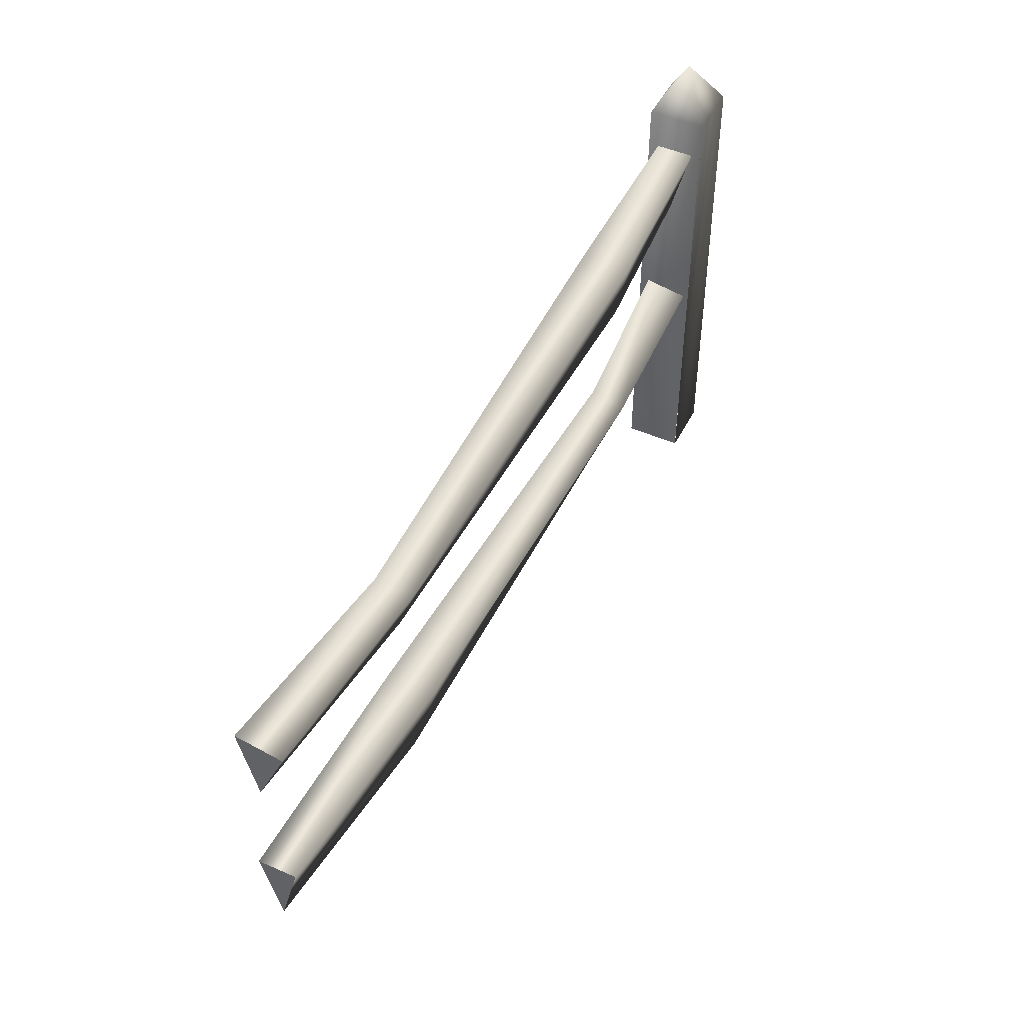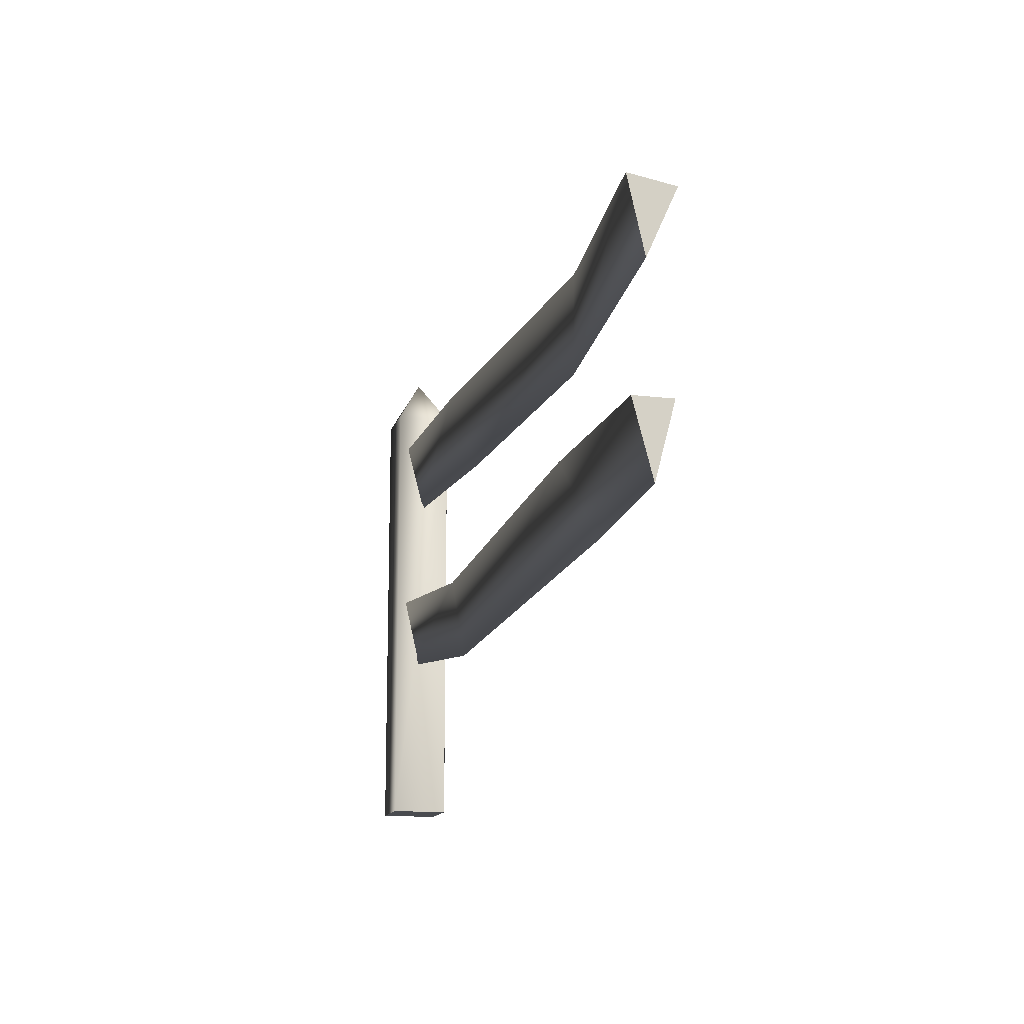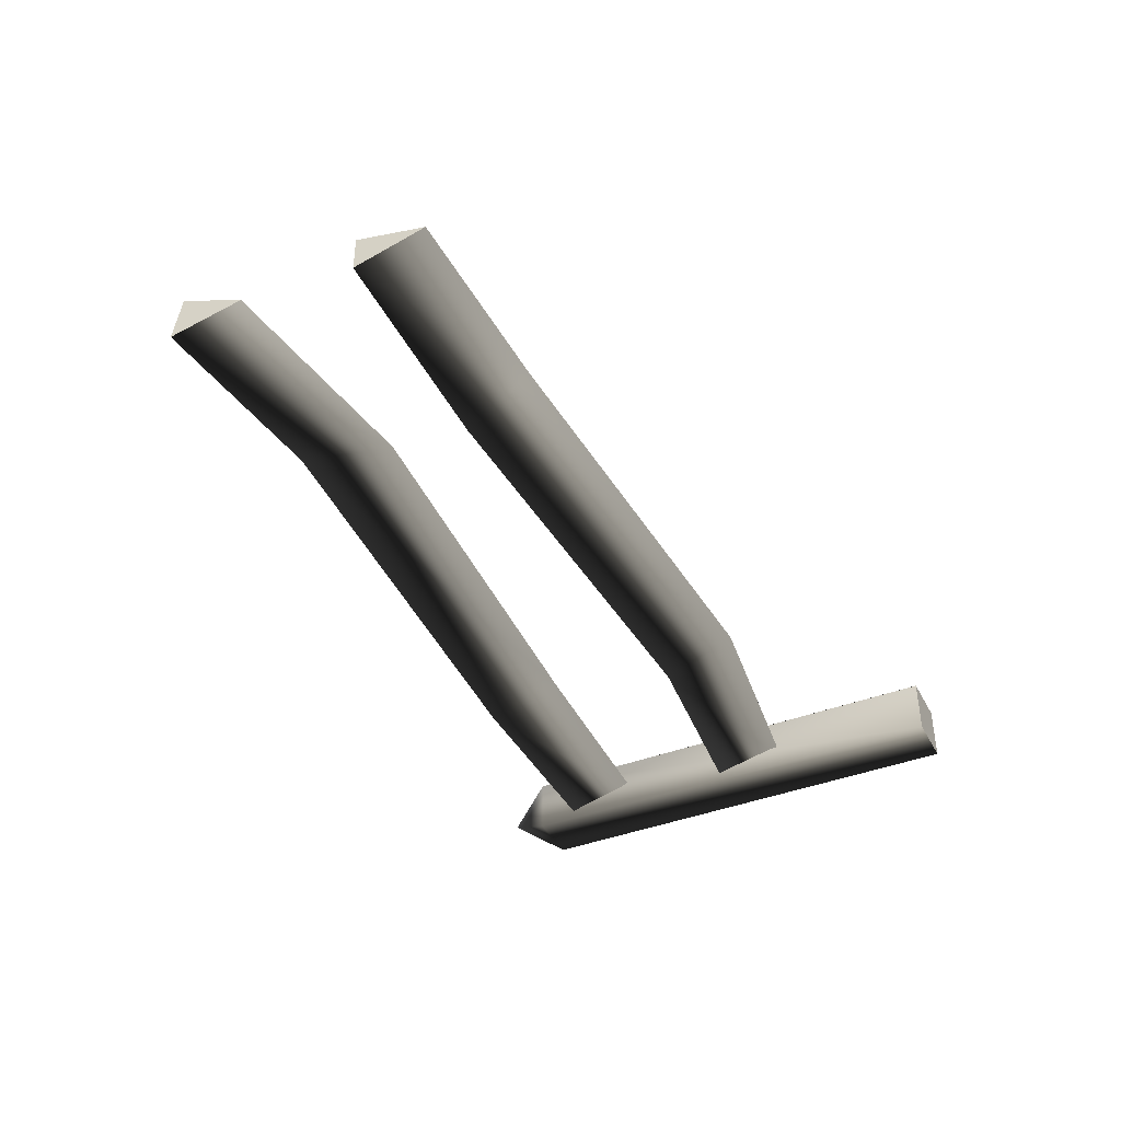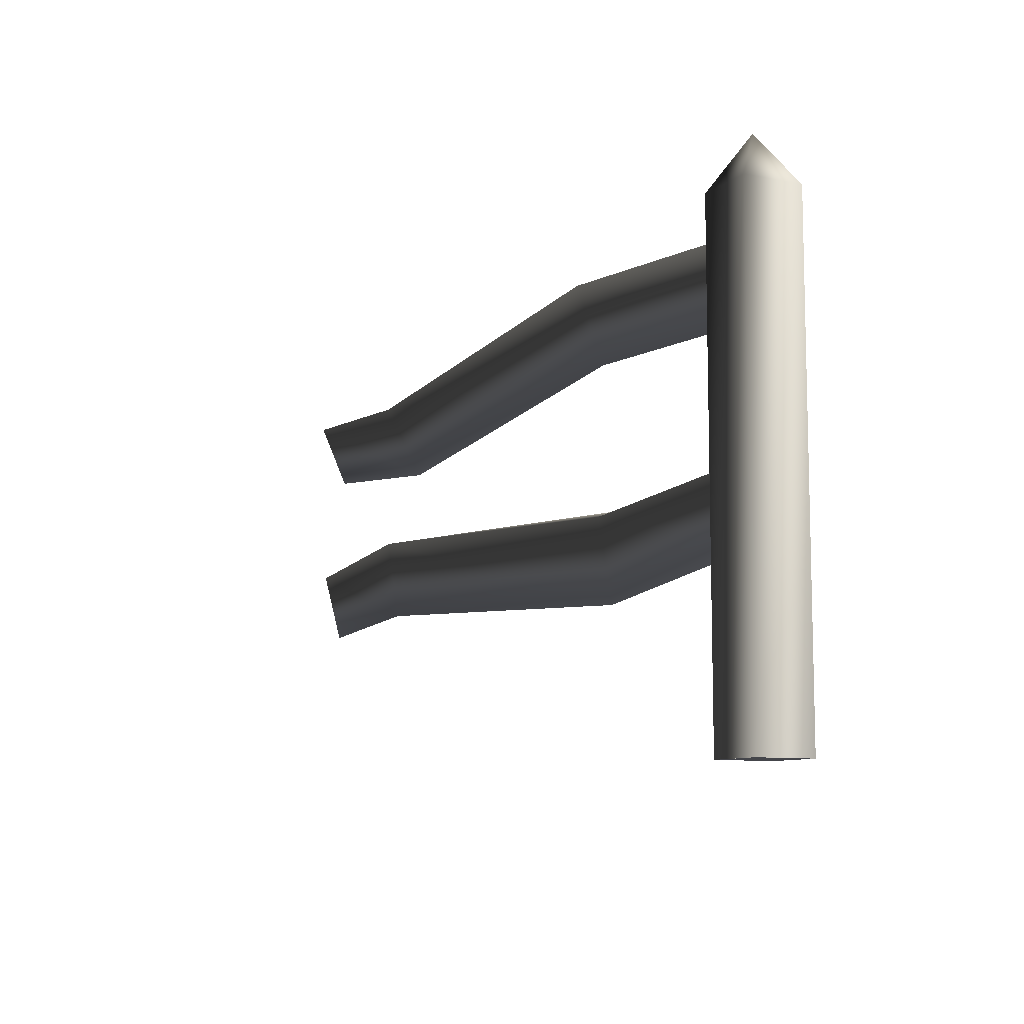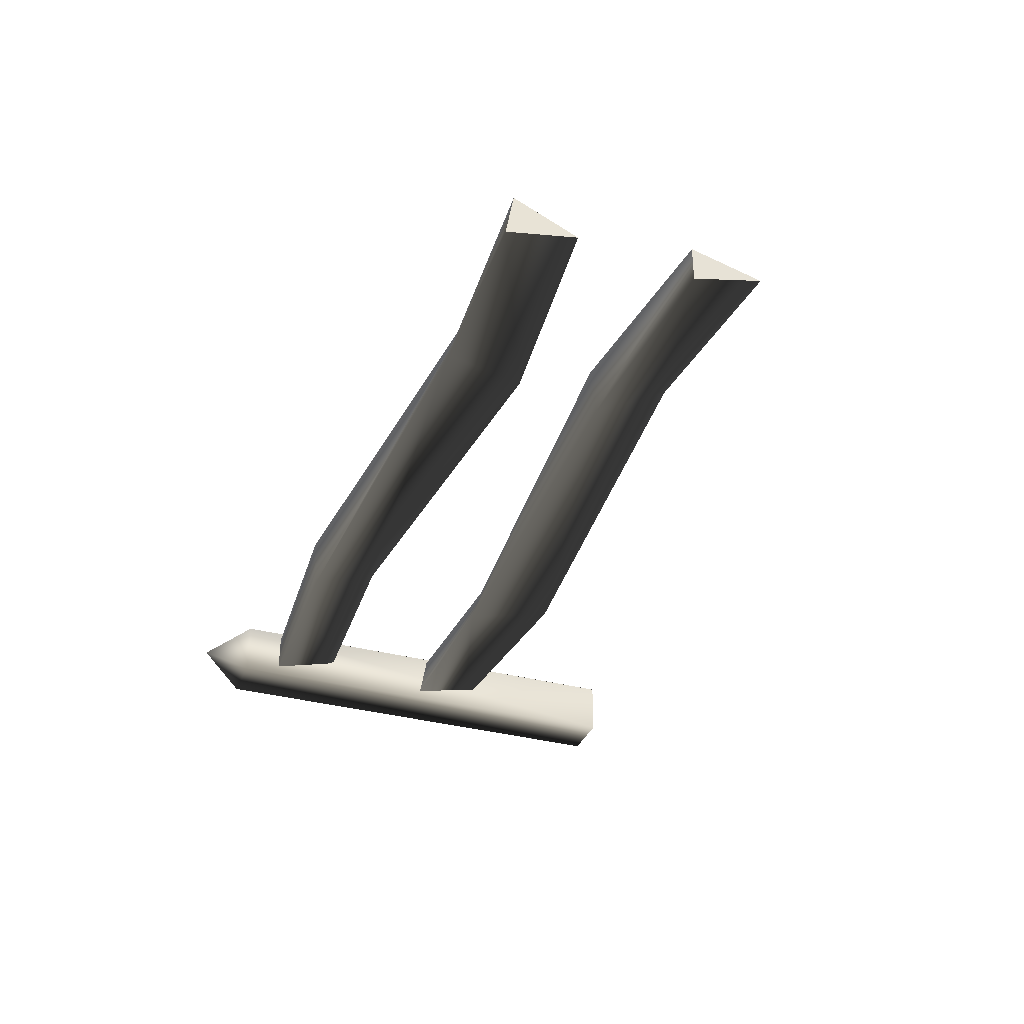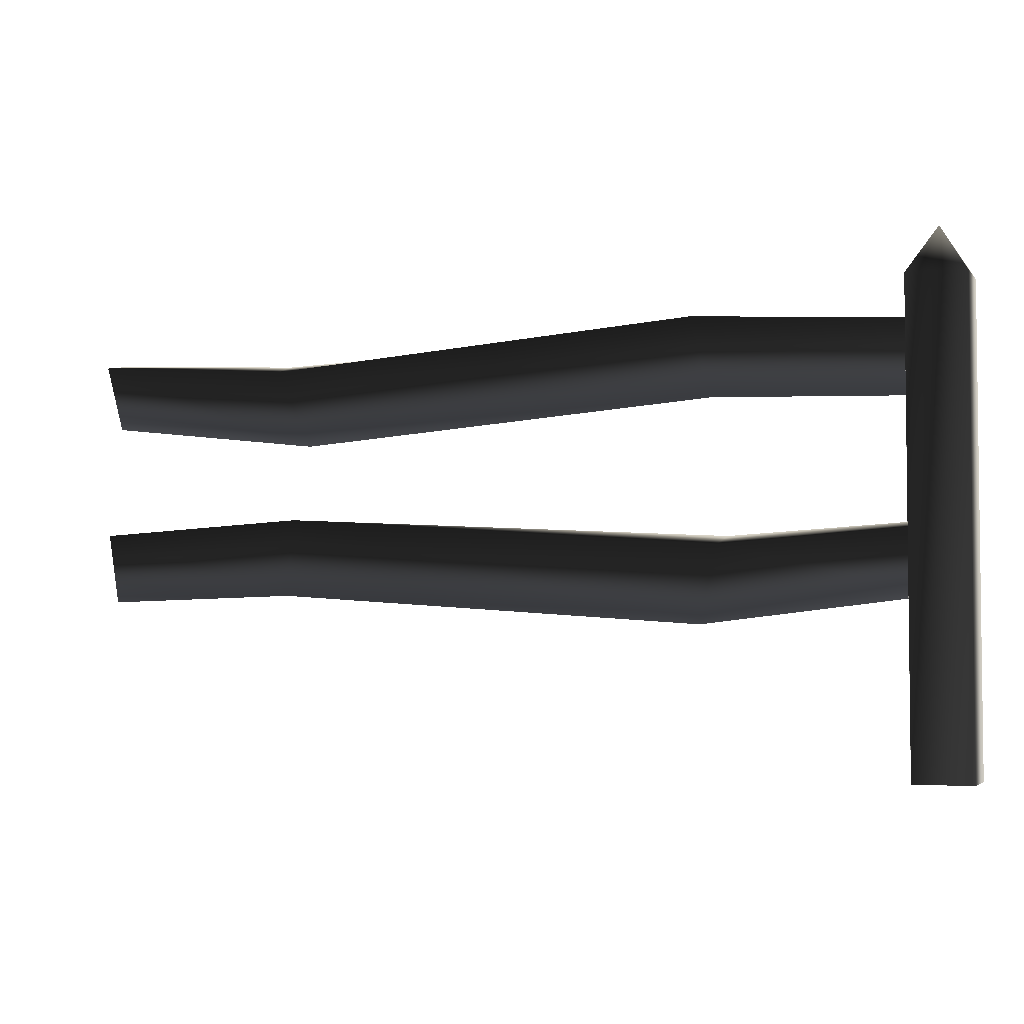
<metadata>
{"format":"obj","ext":"obj","renderer":"f3d","projection":"perspective","resolution":1024,"background":"white","views":[{"elev":48.1,"azim":-63.8,"up":"+Y"},{"elev":-14.0,"azim":-104.9,"up":"+Y"},{"elev":-40.8,"azim":-64.6,"up":"+Z"},{"elev":-9.2,"azim":62.4,"up":"+Y"},{"elev":-34.4,"azim":-110.0,"up":"+Z"},{"elev":-3.9,"azim":20.1,"up":"+Y"}]}
</metadata>
<code>
v -4.151 1.145 -0.01855
v -4.158 1.446 0.1133
v -4.156 1.482 -0.09625
v -4.15 0.2629 0.001198
v -4.15 0.596 0.08871
v -4.15 0.596 -0.08632
v 0.1409 -0.5587 0.1416
v -0.1335 -0.5587 -0.1308
v 0.1409 -0.5587 -0.1308
v -0.1335 -0.5587 -0.1308
v 0.1409 -0.5587 0.1416
v -0.1338 -0.5587 0.1408
v -0.1335 -0.5587 0.1416
v 0.1409 -0.5587 0.1416
v 0.1409 1.674 0.1416
v -0.1335 1.674 0.1416
v 0.0003941 1.902 0.002115
v 0.1409 1.674 -0.1308
v -0.1335 1.674 -0.1308
v 0.1409 -0.5587 -0.1308
v -0.1335 -0.5587 -0.1308
v 0.0003941 1.902 0.002115
v 0.1409 1.674 0.1416
v 0.1409 1.674 -0.1308
v 0.1409 -0.5587 0.1416
v 0.1409 -0.5587 -0.1308
v -0.1335 -0.5587 -0.1308
v -0.1338 -0.5587 0.1408
v -0.1335 1.674 0.1416
v -0.1335 1.674 -0.1308
v -3.08 0.6239 -0.05557
v -4.15 0.596 -0.08632
v -4.15 0.596 0.08871
v -3.075 0.6465 0.1834
v -0.9742 0.5402 -0.01832
v -0.9886 0.4943 0.1475
v -0.01368 0.6009 -0.09625
v -0.0124 0.5644 0.1133
v -3.196 1.422 -0.01832
v -4.156 1.482 -0.09625
v -4.158 1.446 0.1133
v -3.181 1.376 0.1475
v -1.09 1.505 -0.05557
v -1.095 1.528 0.1834
v -0.01998 1.477 -0.08632
v -0.01998 1.477 0.08871
v -0.9742 0.5402 -0.01832
v -0.01368 0.6009 -0.09625
v -0.019 0.2638 -0.01855
v -1.101 0.1376 0.01569
v -3.08 0.6239 -0.05557
v -3.149 0.2843 0.09839
v -4.15 0.596 -0.08632
v -4.15 0.2629 0.001198
v -4.15 0.596 0.08871
v -3.075 0.6465 0.1834
v -0.9886 0.4943 0.1475
v -0.0124 0.5644 0.1133
v -1.09 1.505 -0.05557
v -0.01998 1.477 -0.08632
v -0.01998 1.144 0.001198
v -1.021 1.166 0.09839
v -3.196 1.422 -0.01832
v -3.069 1.019 0.01569
v -4.156 1.482 -0.09625
v -4.151 1.145 -0.01855
v -4.158 1.446 0.1133
v -3.181 1.376 0.1475
v -1.095 1.528 0.1834
v -0.01998 1.477 0.08871
g WESTFALLFENCE
o WESTFALLFENCE0
f 1 2 3
f 4 5 6
f 7 8 9
f 10 11 12
f 13 14 15
f 15 16 13
f 17 16 15
f 17 18 19
f 19 18 20
f 20 21 19
f 22 23 24
f 24 23 25
f 25 26 24
f 27 28 29
f 29 30 27
f 22 30 29
f 31 32 33
f 33 34 31
f 35 31 34
f 34 36 35
f 37 35 36
f 36 38 37
f 39 40 41
f 41 42 39
f 43 39 42
f 42 44 43
f 45 43 44
f 44 46 45
f 47 48 49
f 49 50 47
f 51 47 50
f 50 52 51
f 53 51 52
f 52 54 53
f 55 54 52
f 52 56 55
f 56 52 50
f 50 57 56
f 57 50 49
f 49 58 57
f 59 60 61
f 61 62 59
f 63 59 62
f 62 64 63
f 65 63 64
f 64 66 65
f 67 66 64
f 64 68 67
f 68 64 62
f 62 69 68
f 69 62 61
f 61 70 69

</code>
